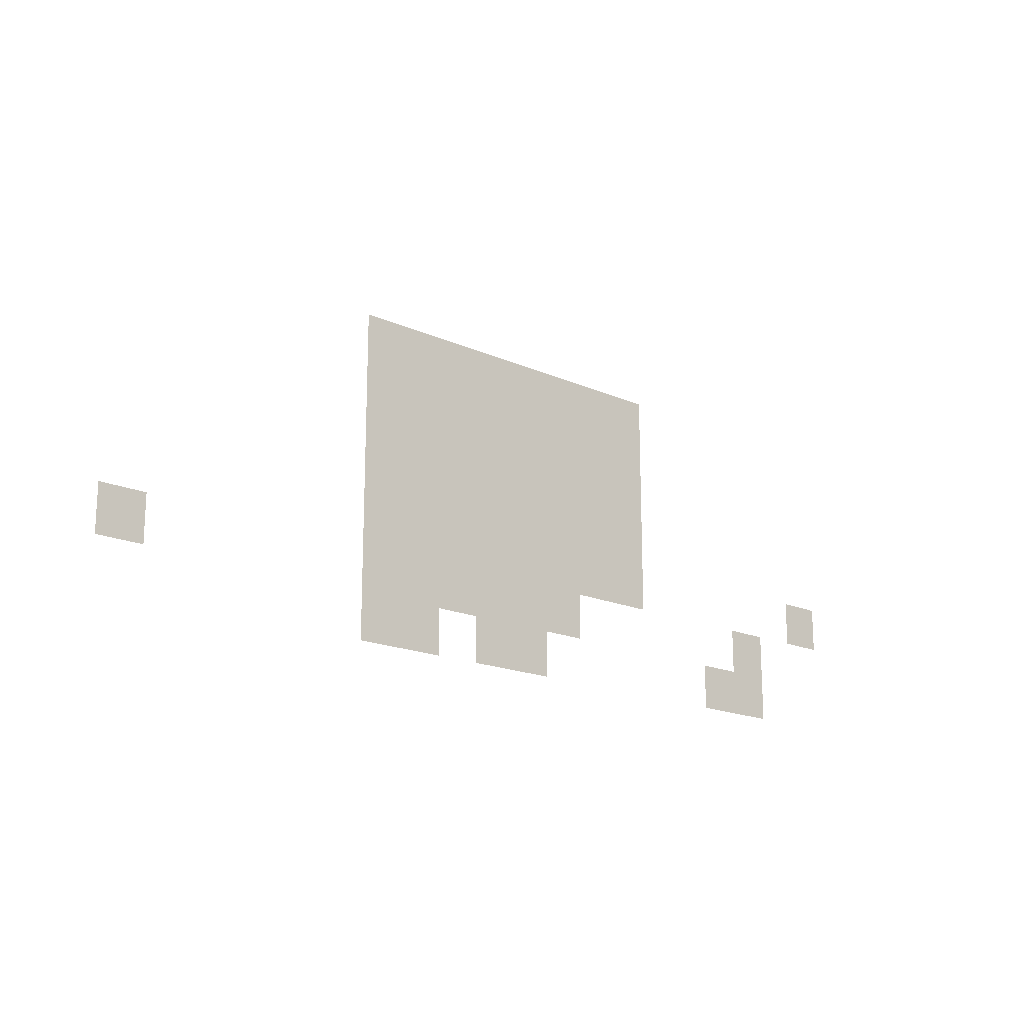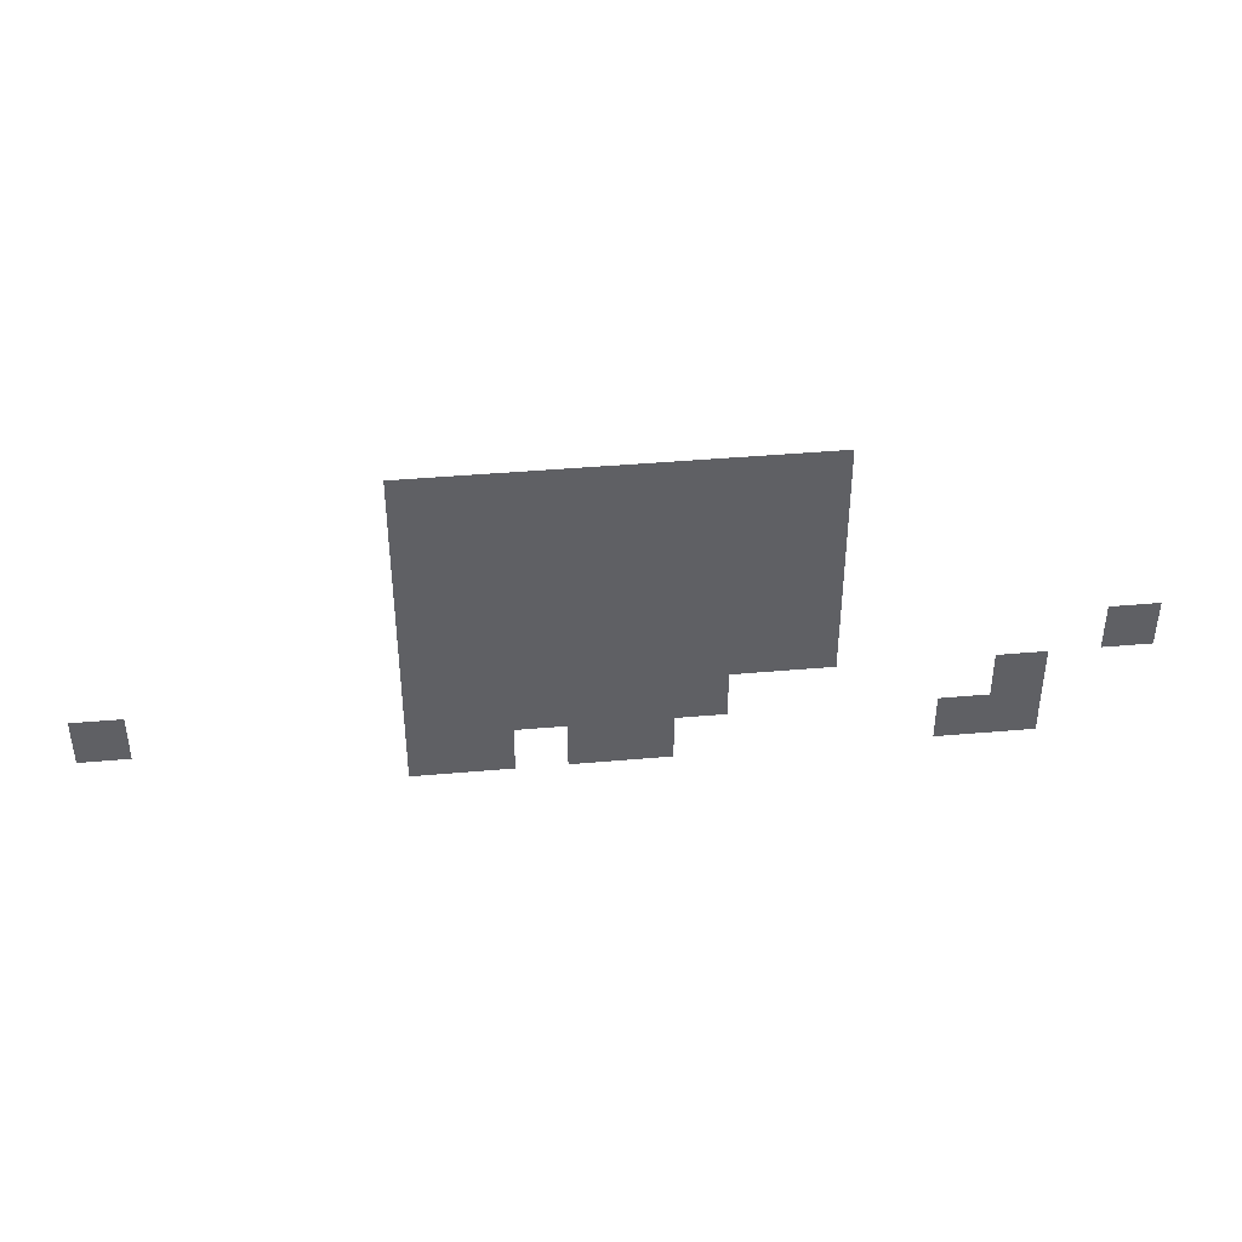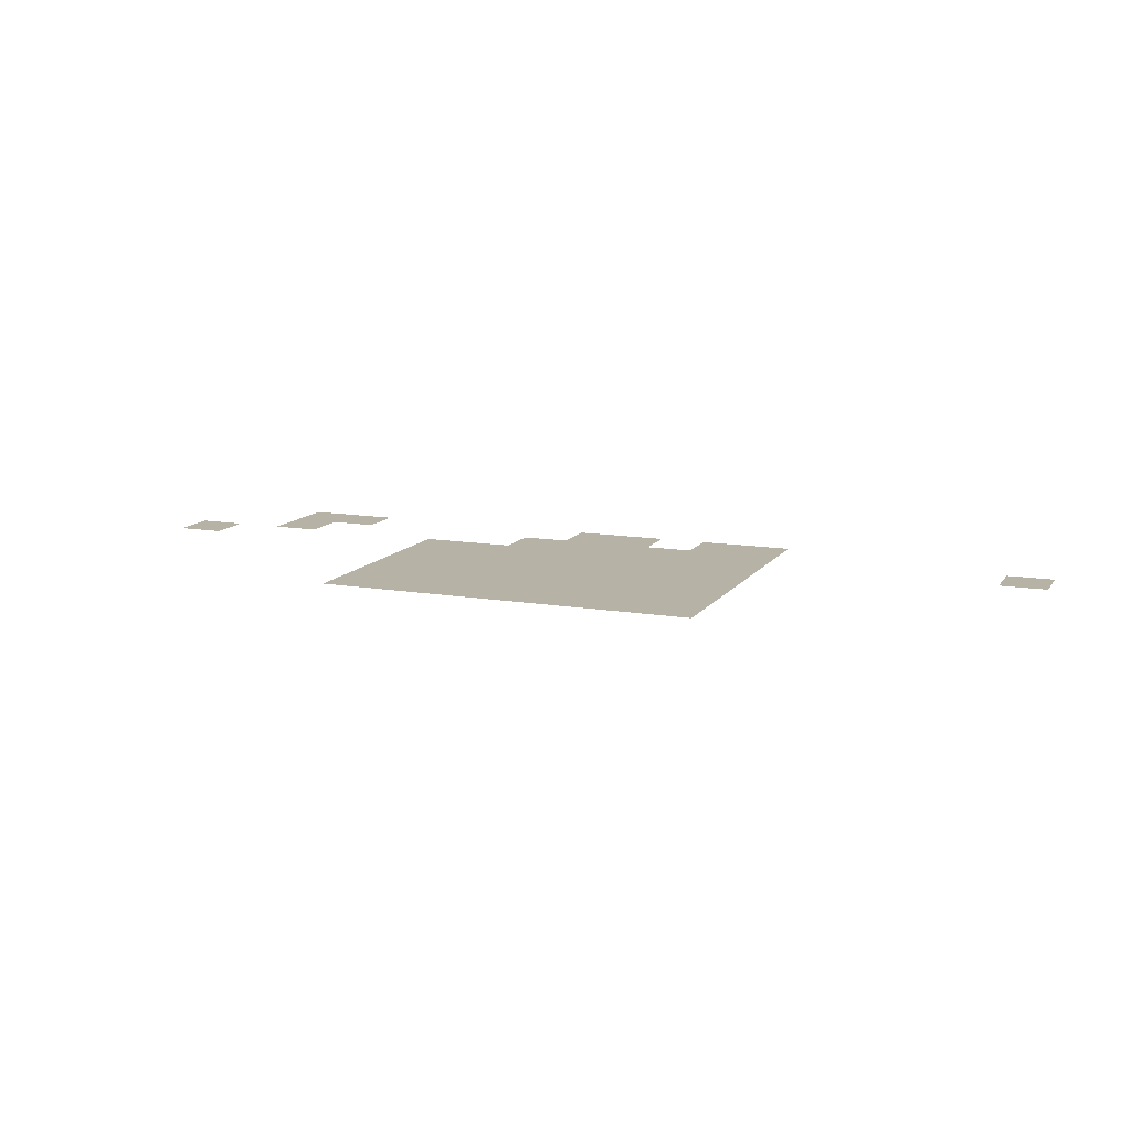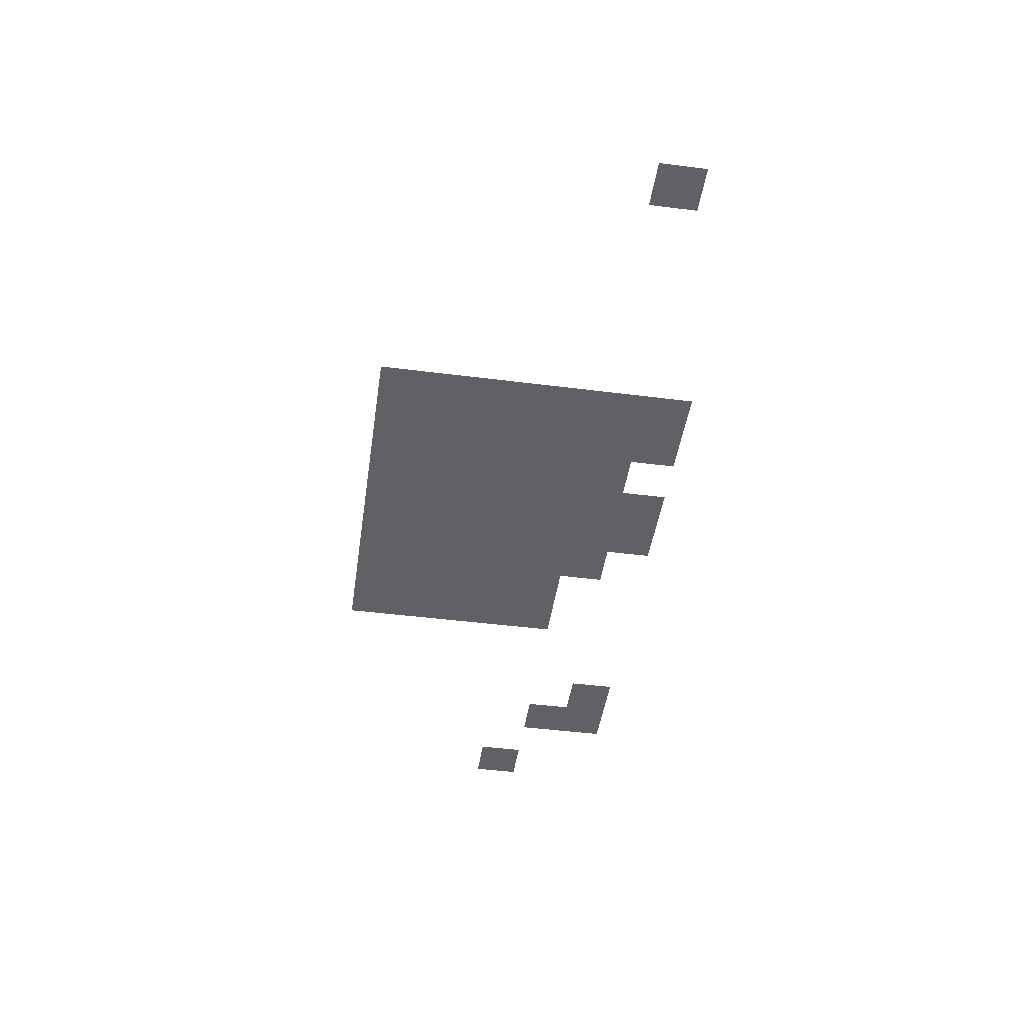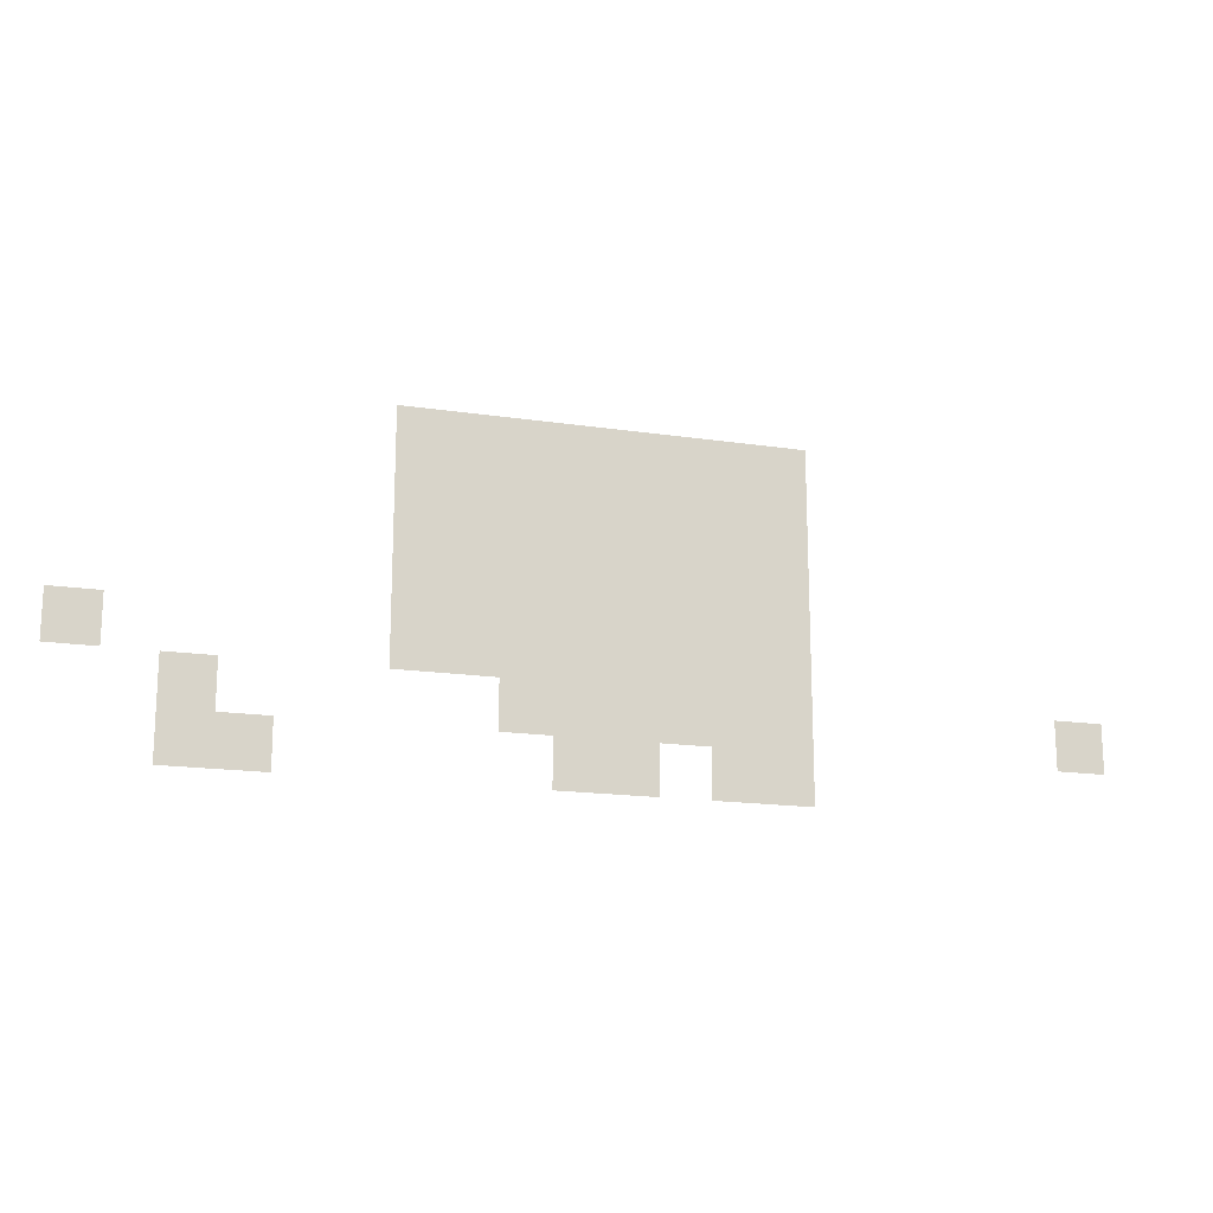
<metadata>
{"format":"obj","ext":"obj","renderer":"f3d","projection":"perspective","resolution":1024,"background":"white","views":[{"elev":-17.5,"azim":-41.5,"up":"+Y"},{"elev":41.2,"azim":-6.2,"up":"+Y"},{"elev":12.3,"azim":-158.2,"up":"+Z"},{"elev":-45.9,"azim":-98.3,"up":"+Z"},{"elev":-17.0,"azim":163.2,"up":"+Y"}]}
</metadata>
<code>
v -896 -3648 0
v -928 -3648 0
v -928 -3616 0
v -896 -3616 0
v -928 -3648 0
v -960 -3648 0
v -960 -3616 0
v -928 -3616 0
v -960 -3648 0
v -992 -3648 0
v -992 -3616 0
v -960 -3616 0
v -992 -3648 0
v -1024 -3648 0
v -1024 -3616 0
v -992 -3616 0
v -1024 -3648 0
v -1056 -3648 0
v -1056 -3616 0
v -1024 -3616 0
v -1056 -3648 0
v -1088 -3648 0
v -1088 -3616 0
v -1056 -3616 0
v -1088 -3648 0
v -1120 -3648 0
v -1120 -3616 0
v -1088 -3616 0
v -1120 -3648 0
v -1152 -3648 0
v -1152 -3616 0
v -1120 -3616 0
v -896 -3680 0
v -928 -3680 0
v -928 -3648 0
v -896 -3648 0
v -928 -3680 0
v -960 -3680 0
v -960 -3648 0
v -928 -3648 0
v -960 -3680 0
v -992 -3680 0
v -992 -3648 0
v -960 -3648 0
v -992 -3680 0
v -1024 -3680 0
v -1024 -3648 0
v -992 -3648 0
v -1024 -3680 0
v -1056 -3680 0
v -1056 -3648 0
v -1024 -3648 0
v -1056 -3680 0
v -1088 -3680 0
v -1088 -3648 0
v -1056 -3648 0
v -1088 -3680 0
v -1120 -3680 0
v -1120 -3648 0
v -1088 -3648 0
v -1120 -3680 0
v -1152 -3680 0
v -1152 -3648 0
v -1120 -3648 0
v -896 -3712 0
v -928 -3712 0
v -928 -3680 0
v -896 -3680 0
v -928 -3712 0
v -960 -3712 0
v -960 -3680 0
v -928 -3680 0
v -960 -3712 0
v -992 -3712 0
v -992 -3680 0
v -960 -3680 0
v -992 -3712 0
v -1024 -3712 0
v -1024 -3680 0
v -992 -3680 0
v -1024 -3712 0
v -1056 -3712 0
v -1056 -3680 0
v -1024 -3680 0
v -1056 -3712 0
v -1088 -3712 0
v -1088 -3680 0
v -1056 -3680 0
v -1088 -3712 0
v -1120 -3712 0
v -1120 -3680 0
v -1088 -3680 0
v -1120 -3712 0
v -1152 -3712 0
v -1152 -3680 0
v -1120 -3680 0
v -896 -3744 0
v -928 -3744 0
v -928 -3712 0
v -896 -3712 0
v -928 -3744 0
v -960 -3744 0
v -960 -3712 0
v -928 -3712 0
v -960 -3744 0
v -992 -3744 0
v -992 -3712 0
v -960 -3712 0
v -992 -3744 0
v -1024 -3744 0
v -1024 -3712 0
v -992 -3712 0
v -1024 -3744 0
v -1056 -3744 0
v -1056 -3712 0
v -1024 -3712 0
v -1056 -3744 0
v -1088 -3744 0
v -1088 -3712 0
v -1056 -3712 0
v -1088 -3744 0
v -1120 -3744 0
v -1120 -3712 0
v -1088 -3712 0
v -1120 -3744 0
v -1152 -3744 0
v -1152 -3712 0
v -1120 -3712 0
v -704 -3776 0
v -736 -3776 0
v -736 -3744 0
v -704 -3744 0
v -896 -3776 0
v -928 -3776 0
v -928 -3744 0
v -896 -3744 0
v -928 -3776 0
v -960 -3776 0
v -960 -3744 0
v -928 -3744 0
v -960 -3776 0
v -992 -3776 0
v -992 -3744 0
v -960 -3744 0
v -992 -3776 0
v -1024 -3776 0
v -1024 -3744 0
v -992 -3744 0
v -1024 -3776 0
v -1056 -3776 0
v -1056 -3744 0
v -1024 -3744 0
v -1056 -3776 0
v -1088 -3776 0
v -1088 -3744 0
v -1056 -3744 0
v -1088 -3776 0
v -1120 -3776 0
v -1120 -3744 0
v -1088 -3744 0
v -1120 -3776 0
v -1152 -3776 0
v -1152 -3744 0
v -1120 -3744 0
v -768 -3808 0
v -800 -3808 0
v -800 -3776 0
v -768 -3776 0
v -960 -3808 0
v -992 -3808 0
v -992 -3776 0
v -960 -3776 0
v -992 -3808 0
v -1024 -3808 0
v -1024 -3776 0
v -992 -3776 0
v -1024 -3808 0
v -1056 -3808 0
v -1056 -3776 0
v -1024 -3776 0
v -1056 -3808 0
v -1088 -3808 0
v -1088 -3776 0
v -1056 -3776 0
v -1088 -3808 0
v -1120 -3808 0
v -1120 -3776 0
v -1088 -3776 0
v -1120 -3808 0
v -1152 -3808 0
v -1152 -3776 0
v -1120 -3776 0
v -1312 -3808 0
v -1344 -3808 0
v -1344 -3776 0
v -1312 -3776 0
v -768 -3840 0
v -800 -3840 0
v -800 -3808 0
v -768 -3808 0
v -800 -3840 0
v -832 -3840 0
v -832 -3808 0
v -800 -3808 0
v -992 -3840 0
v -1024 -3840 0
v -1024 -3808 0
v -992 -3808 0
v -1024 -3840 0
v -1056 -3840 0
v -1056 -3808 0
v -1024 -3808 0
v -1088 -3840 0
v -1120 -3840 0
v -1120 -3808 0
v -1088 -3808 0
v -1120 -3840 0
v -1152 -3840 0
v -1152 -3808 0
v -1120 -3808 0
g mapa1.1_mesh_0034
f 1 2 3 4
f 5 6 7 8
f 9 10 11 12
f 13 14 15 16
f 17 18 19 20
f 21 22 23 24
f 25 26 27 28
f 29 30 31 32
f 33 34 35 36
f 37 38 39 40
f 41 42 43 44
f 45 46 47 48
f 49 50 51 52
f 53 54 55 56
f 57 58 59 60
f 61 62 63 64
f 65 66 67 68
f 69 70 71 72
f 73 74 75 76
f 77 78 79 80
f 81 82 83 84
f 85 86 87 88
f 89 90 91 92
f 93 94 95 96
f 97 98 99 100
f 101 102 103 104
f 105 106 107 108
f 109 110 111 112
f 113 114 115 116
f 117 118 119 120
f 121 122 123 124
f 125 126 127 128
f 129 130 131 132
f 133 134 135 136
f 137 138 139 140
f 141 142 143 144
f 145 146 147 148
f 149 150 151 152
f 153 154 155 156
f 157 158 159 160
f 161 162 163 164
f 165 166 167 168
f 169 170 171 172
f 173 174 175 176
f 177 178 179 180
f 181 182 183 184
f 185 186 187 188
f 189 190 191 192
f 193 194 195 196
f 197 198 199 200
f 201 202 203 204
f 205 206 207 208
f 209 210 211 212
f 213 214 215 216
f 217 218 219 220

</code>
